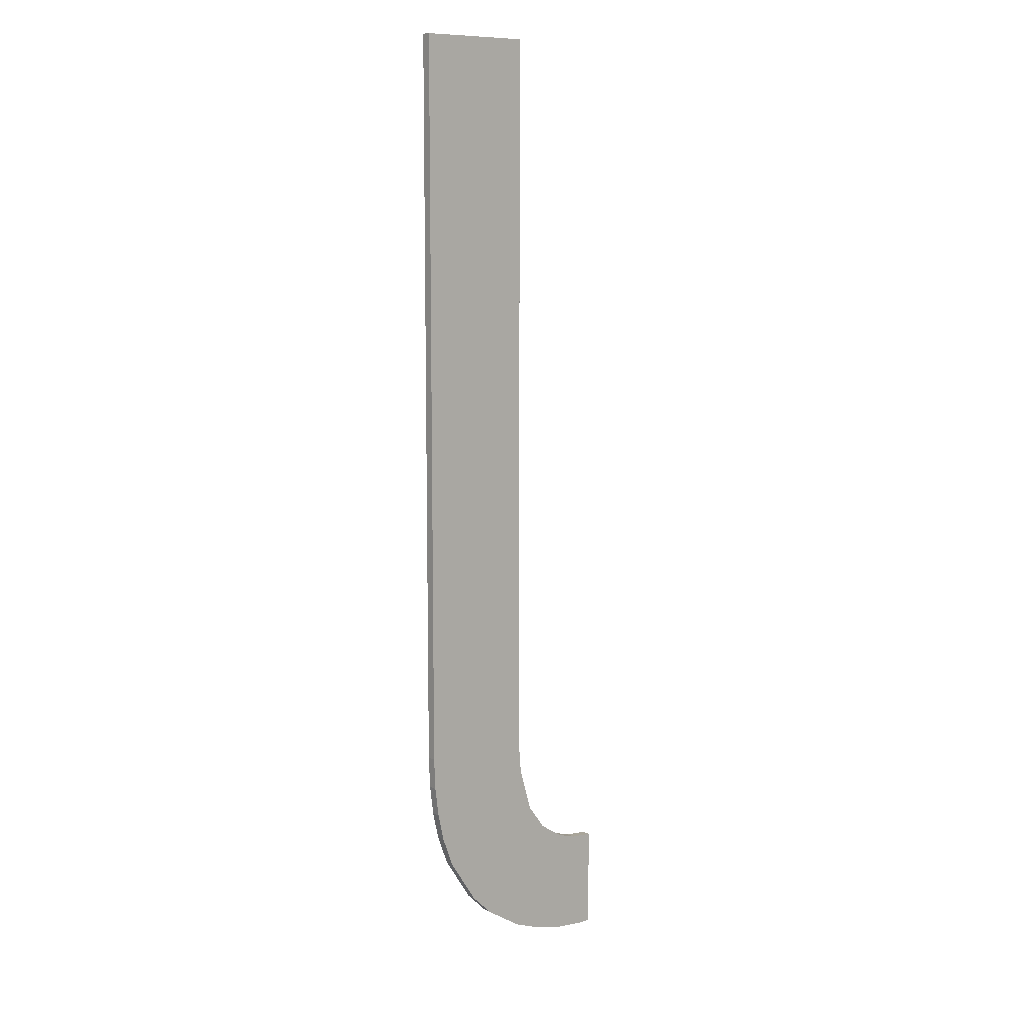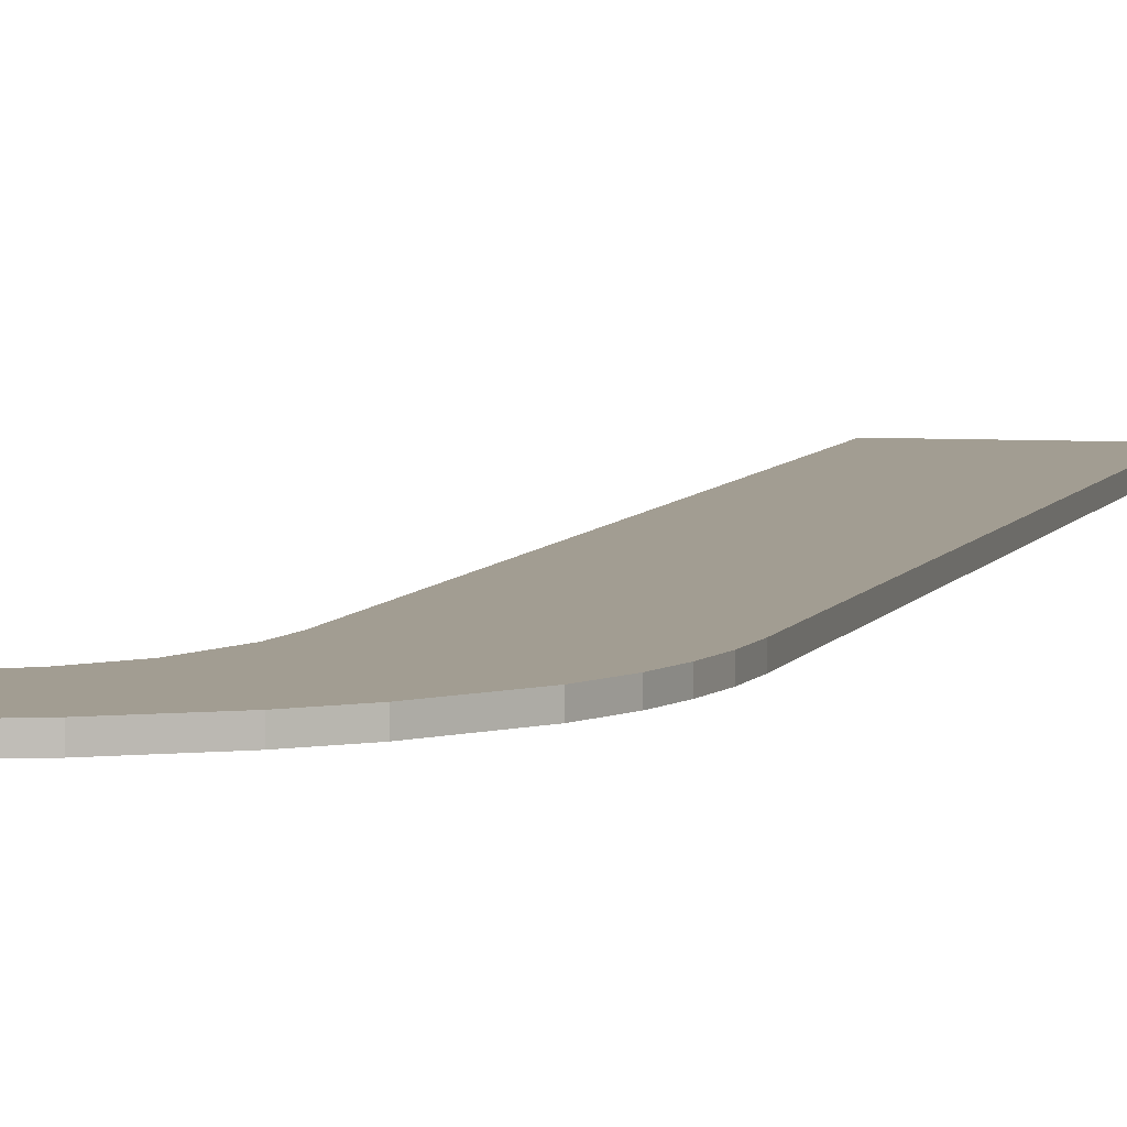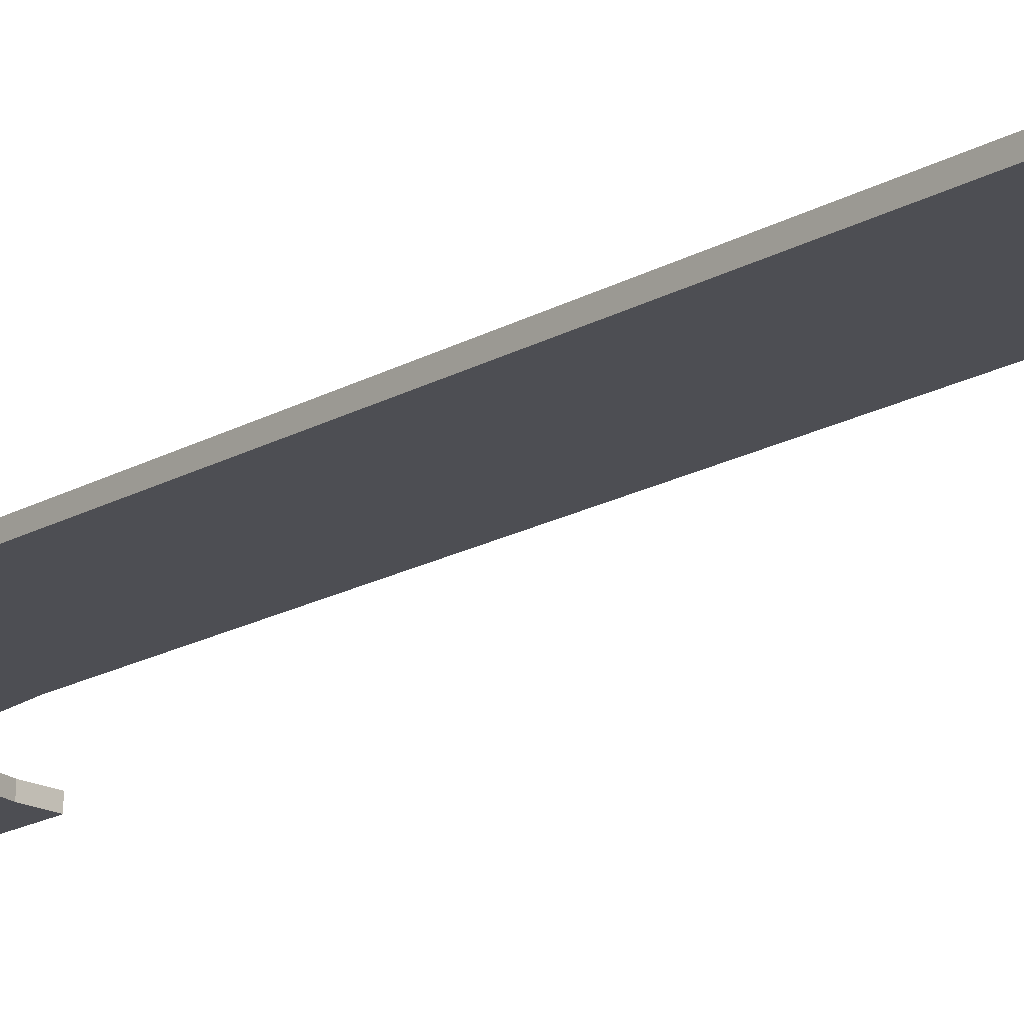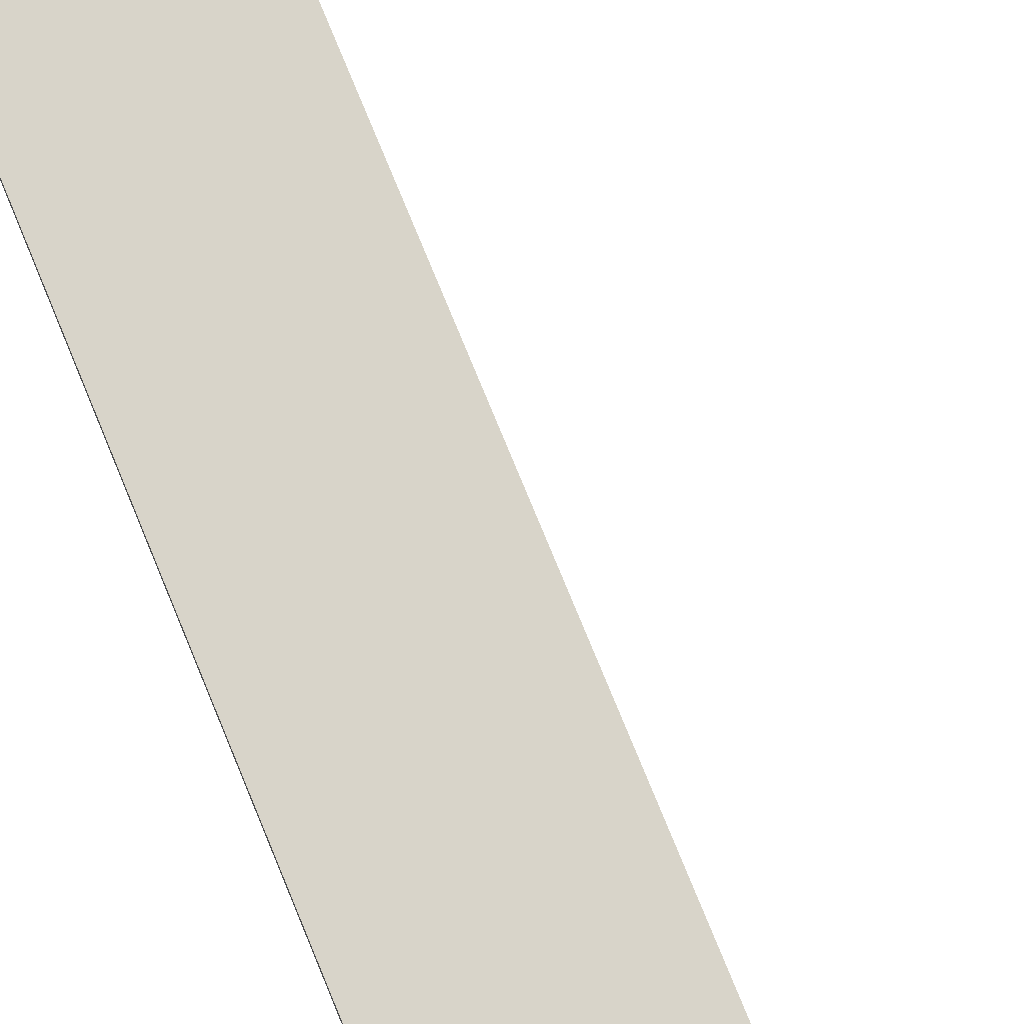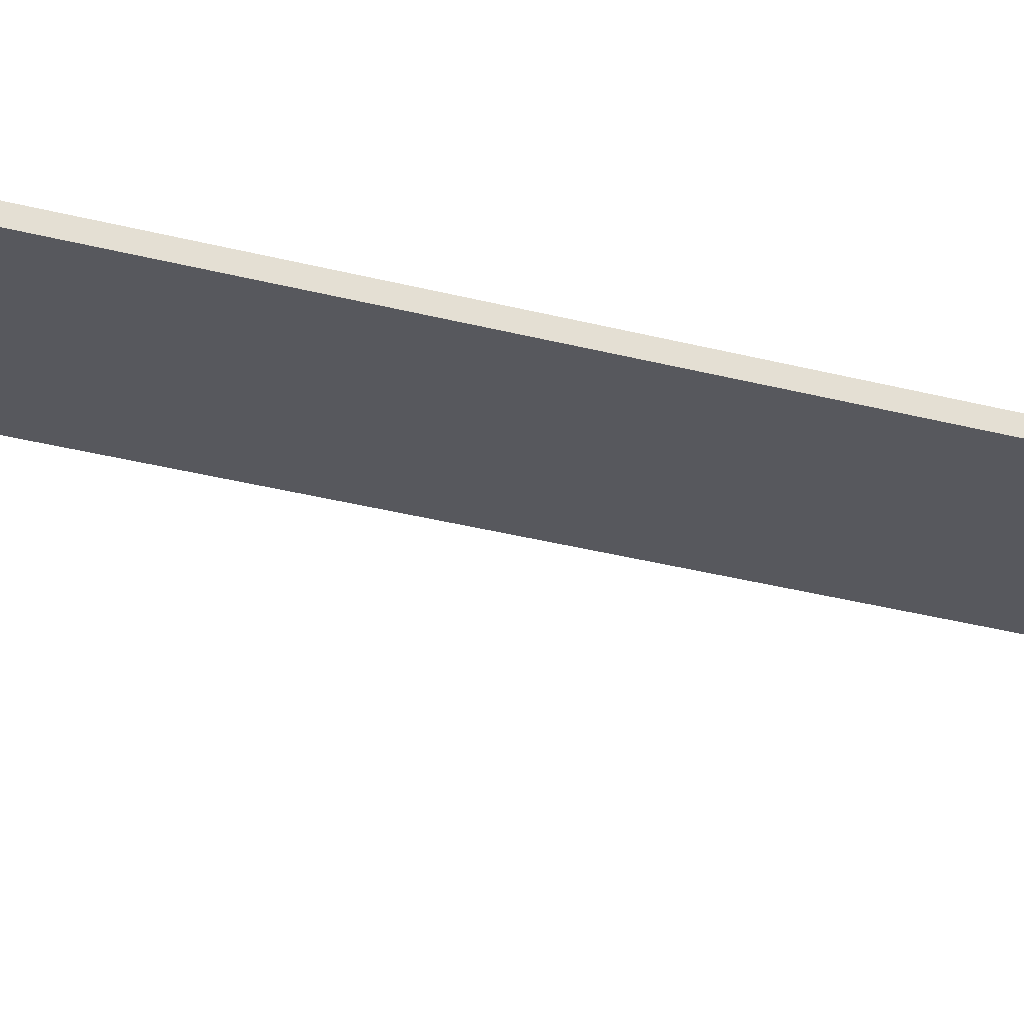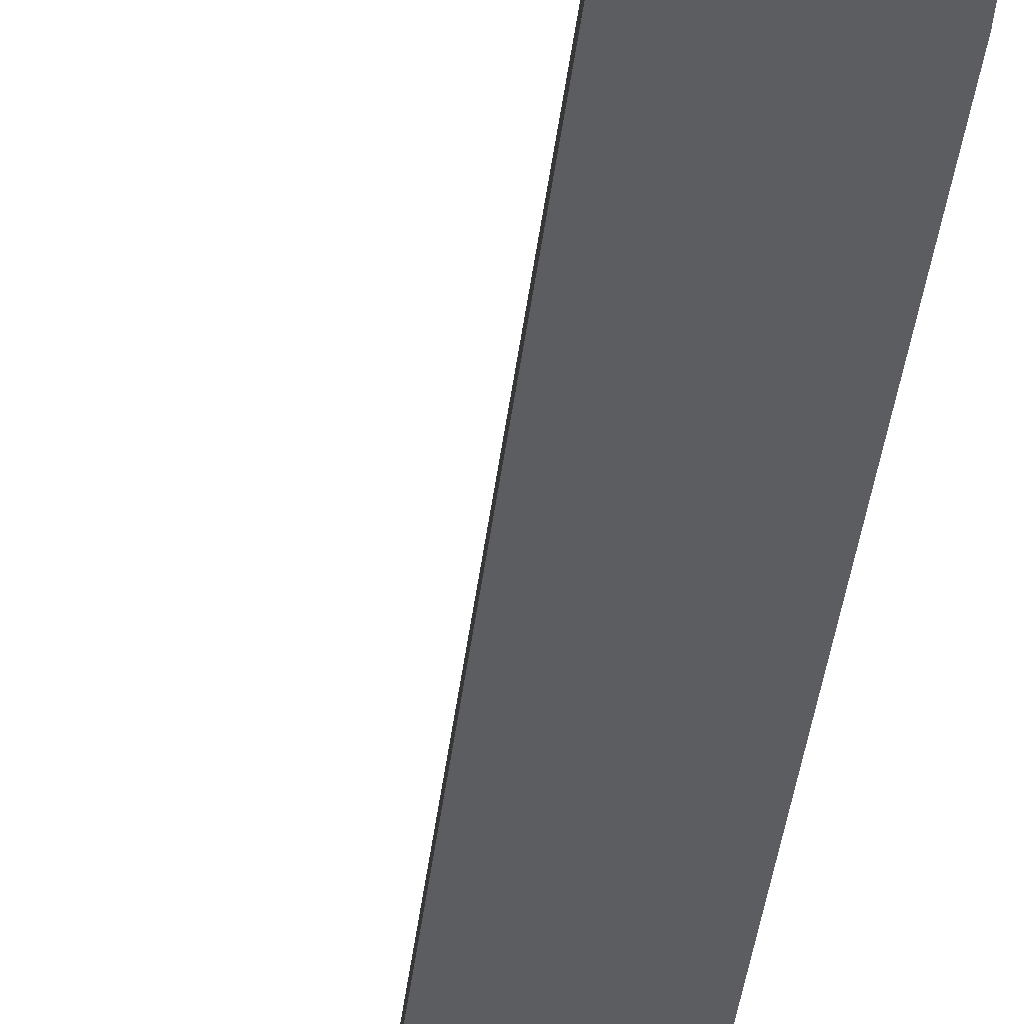
<metadata>
{"format":"obj","ext":"obj","renderer":"f3d","projection":"perspective","resolution":1024,"background":"white","views":[{"elev":10.2,"azim":139.5,"up":"+Y"},{"elev":4.9,"azim":13.3,"up":"+Z"},{"elev":-17.4,"azim":139.1,"up":"+Z"},{"elev":75.1,"azim":157.9,"up":"+Z"},{"elev":-28.8,"azim":67.9,"up":"+Z"},{"elev":-36.6,"azim":-6.1,"up":"+Z"}]}
</metadata>
<code>
o mesh44/mesh44-geometry#mesh44-geometry
v 0.2993 0.1123 0.4095
v 0.2991 0.1113 0.4098
v 0.2991 0.1113 0.4095
v 0.2993 0.1123 0.4098
v 0.2989 0.1104 0.4098
v 0.2993 0.1386 0.4095
v 0.2993 0.1134 0.4095
v 0.2993 0.1386 0.4098
v 0.2989 0.1104 0.4095
v 0.2993 0.1134 0.4098
v 0.2985 0.1093 0.4098
v 0.2985 0.1093 0.4095
v 0.2975 0.1077 0.4098
v 0.2975 0.1077 0.4095
v 0.2953 0.1386 0.4098
v 0.2967 0.107 0.4098
v 0.2967 0.107 0.4095
v 0.2953 0.1386 0.4095
v 0.2954 0.1061 0.4098
v 0.2954 0.1061 0.4095
v 0.2953 0.1132 0.4095
v 0.2953 0.1132 0.4098
v 0.2952 0.1121 0.4098
v 0.2952 0.1121 0.4095
v 0.2944 0.1057 0.4098
v 0.2948 0.1106 0.4098
v 0.2948 0.1106 0.4095
v 0.2944 0.1057 0.4095
v 0.2933 0.1054 0.4095
v 0.2941 0.1097 0.4098
v 0.2941 0.1097 0.4095
v 0.2933 0.1054 0.4098
v 0.2923 0.1053 0.4095
v 0.2932 0.1091 0.4095
v 0.2932 0.1091 0.4098
v 0.2923 0.1053 0.4098
v 0.2926 0.1089 0.4095
v 0.2926 0.1089 0.4098
v 0.2917 0.1053 0.4095
v 0.2917 0.1088 0.4095
v 0.2917 0.1053 0.4098
v 0.2917 0.1088 0.4098
f 1 2 3
f 2 1 4
f 5 3 2
f 3 6 1
f 7 4 1
f 8 2 4
f 3 5 9
f 8 5 2
f 9 6 3
f 1 6 7
f 4 7 10
f 8 4 10
f 11 9 5
f 8 11 5
f 12 6 9
f 6 10 7
f 10 6 8
f 9 11 12
f 8 13 11
f 14 6 12
f 6 15 8
f 13 12 11
f 8 16 13
f 17 6 14
f 12 13 14
f 15 6 18
f 15 19 8
f 8 19 16
f 17 13 16
f 20 6 17
f 13 17 14
f 6 21 18
f 21 15 18
f 22 19 15
f 19 17 16
f 21 6 20
f 17 19 20
f 15 21 22
f 23 19 22
f 20 24 21
f 25 20 19
f 24 22 21
f 26 19 23
f 22 24 23
f 20 27 24
f 20 25 28
f 26 25 19
f 23 27 26
f 27 23 24
f 28 27 20
f 25 29 28
f 30 25 26
f 31 26 27
f 28 31 27
f 29 25 32
f 29 31 28
f 30 32 25
f 26 31 30
f 32 33 29
f 29 34 31
f 35 32 30
f 34 30 31
f 33 32 36
f 33 37 29
f 29 37 34
f 38 32 35
f 30 34 35
f 38 36 32
f 36 39 33
f 33 40 37
f 38 34 37
f 34 38 35
f 38 41 36
f 39 36 41
f 40 33 39
f 42 37 40
f 37 42 38
f 41 38 42
f 42 39 41
f 39 42 40
f 3 2 1
f 4 1 2
f 2 3 5
f 1 6 3
f 1 4 7
f 4 2 8
f 9 5 3
f 2 5 8
f 3 6 9
f 7 6 1
f 10 7 4
f 10 4 8
f 5 9 11
f 5 11 8
f 9 6 12
f 7 10 6
f 8 6 10
f 12 11 9
f 11 13 8
f 12 6 14
f 8 15 6
f 11 12 13
f 13 16 8
f 14 6 17
f 14 13 12
f 18 6 15
f 8 19 15
f 16 19 8
f 16 13 17
f 17 6 20
f 14 17 13
f 18 21 6
f 18 15 21
f 15 19 22
f 16 17 19
f 20 6 21
f 20 19 17
f 22 21 15
f 22 19 23
f 21 24 20
f 19 20 25
f 21 22 24
f 23 19 26
f 23 24 22
f 24 27 20
f 28 25 20
f 19 25 26
f 26 27 23
f 24 23 27
f 20 27 28
f 28 29 25
f 26 25 30
f 27 26 31
f 27 31 28
f 32 25 29
f 28 31 29
f 25 32 30
f 30 31 26
f 29 33 32
f 31 34 29
f 30 32 35
f 31 30 34
f 36 32 33
f 29 37 33
f 34 37 29
f 35 32 38
f 35 34 30
f 32 36 38
f 33 39 36
f 37 40 33
f 37 34 38
f 35 38 34
f 36 41 38
f 41 36 39
f 39 33 40
f 40 37 42
f 38 42 37
f 42 38 41
f 41 39 42
f 40 42 39

</code>
